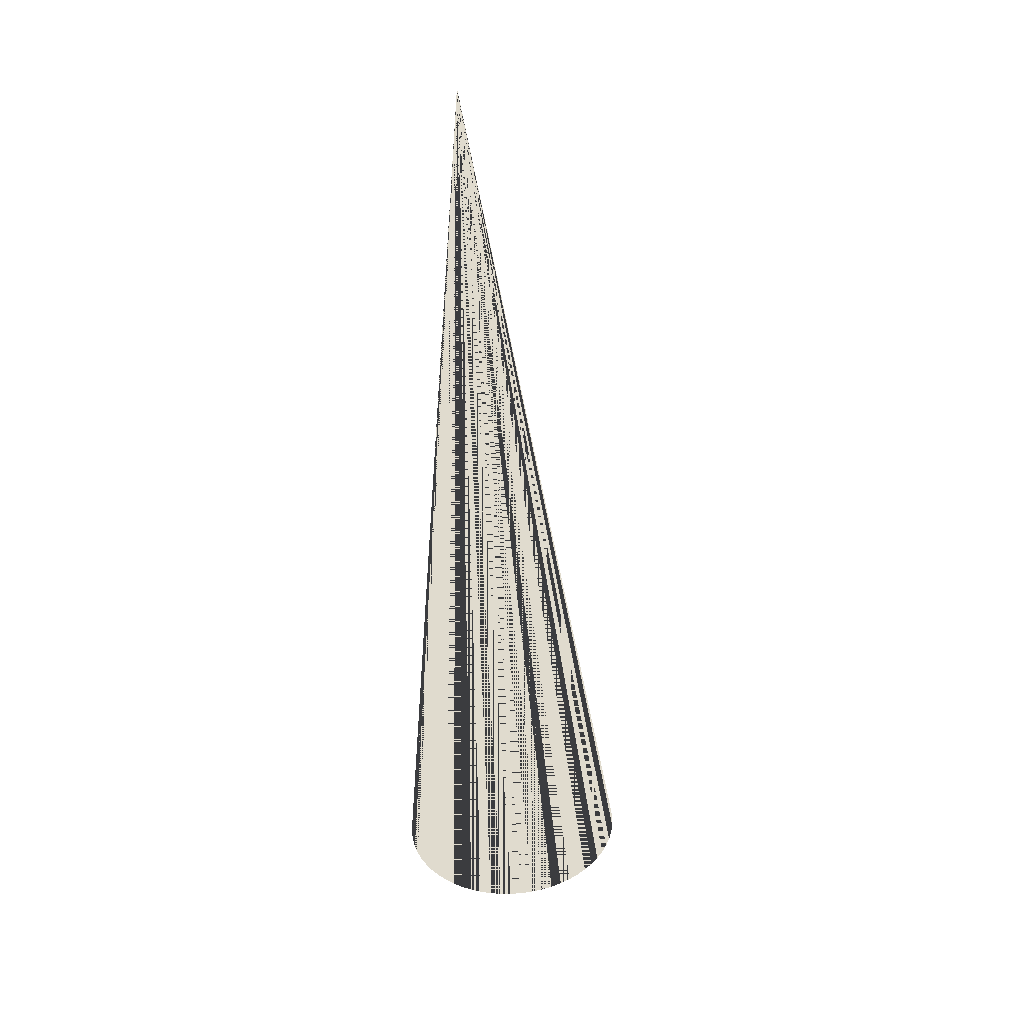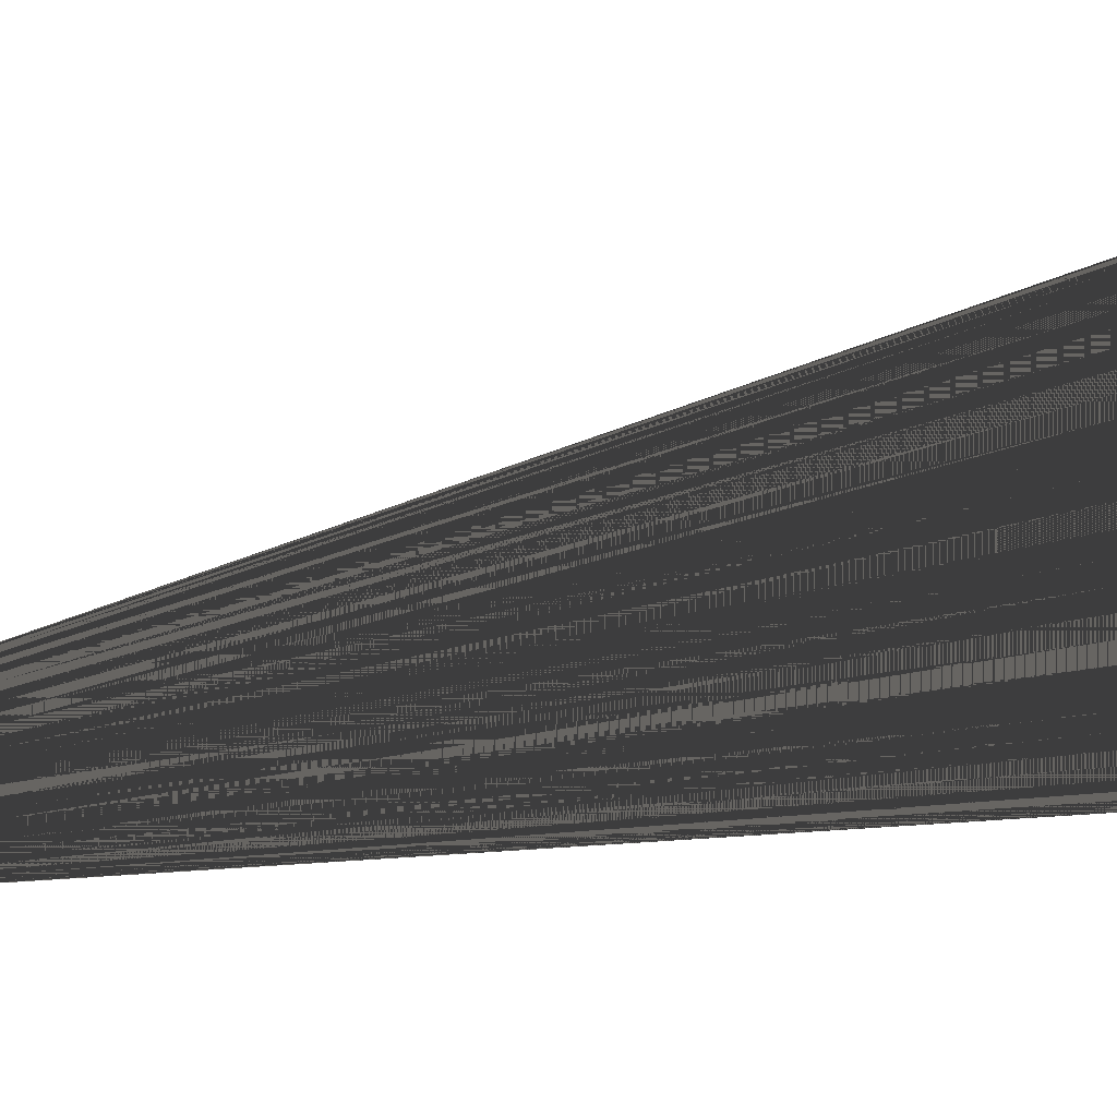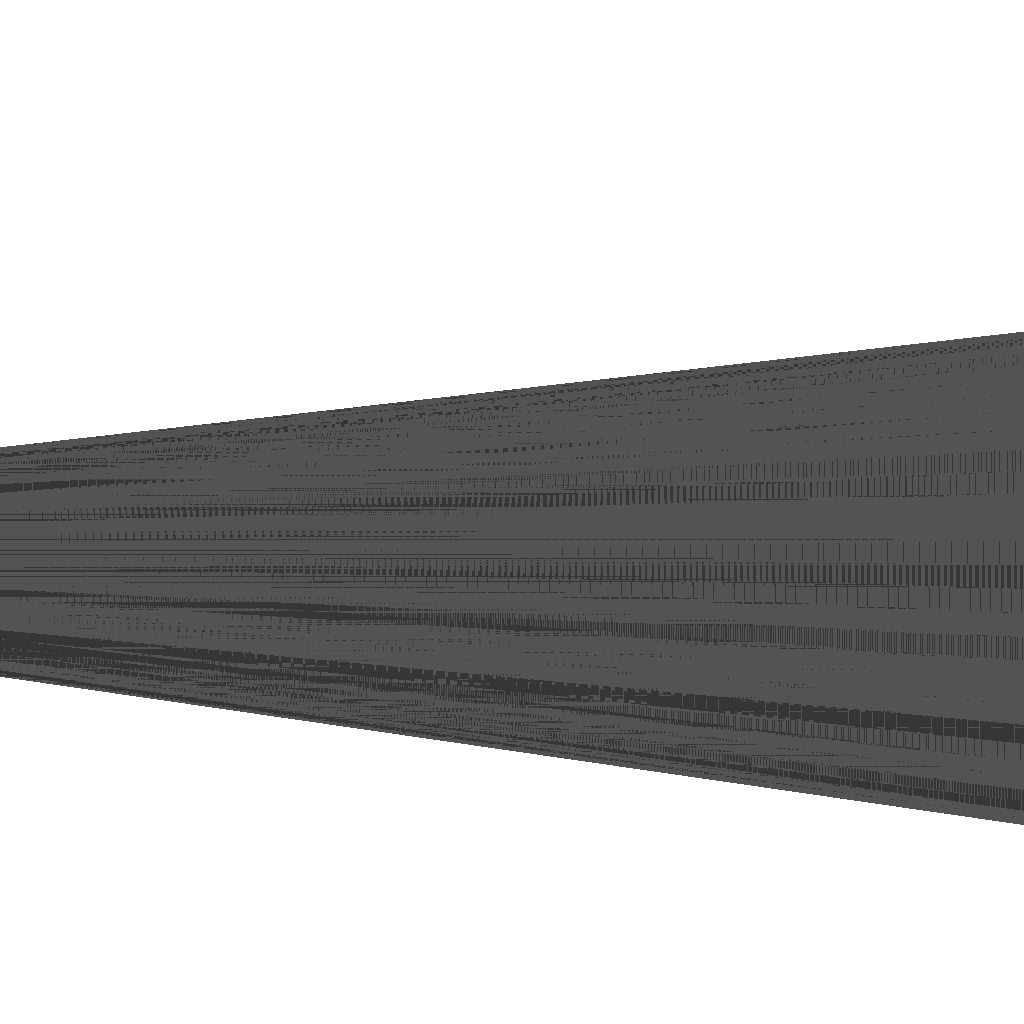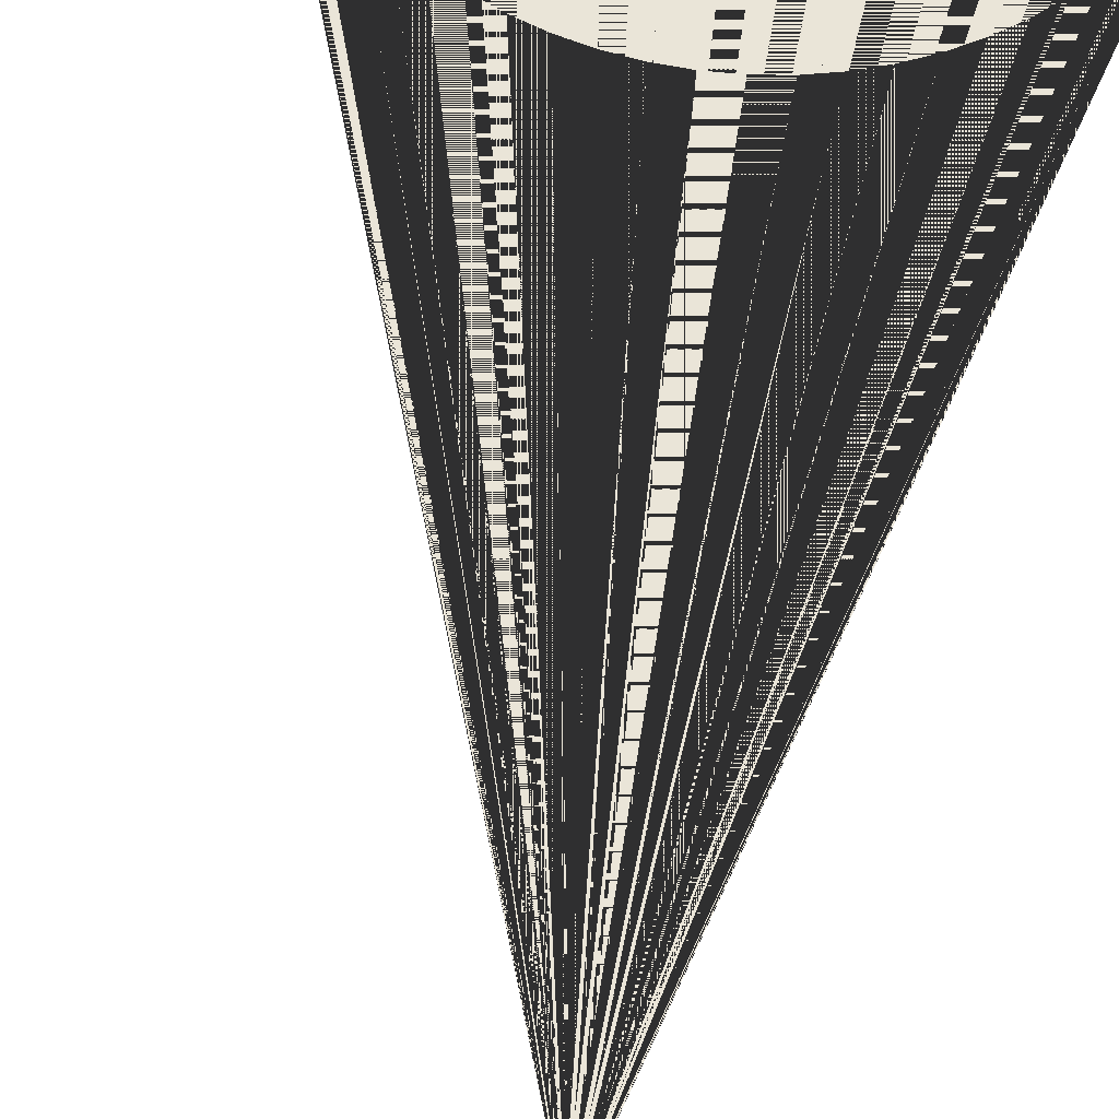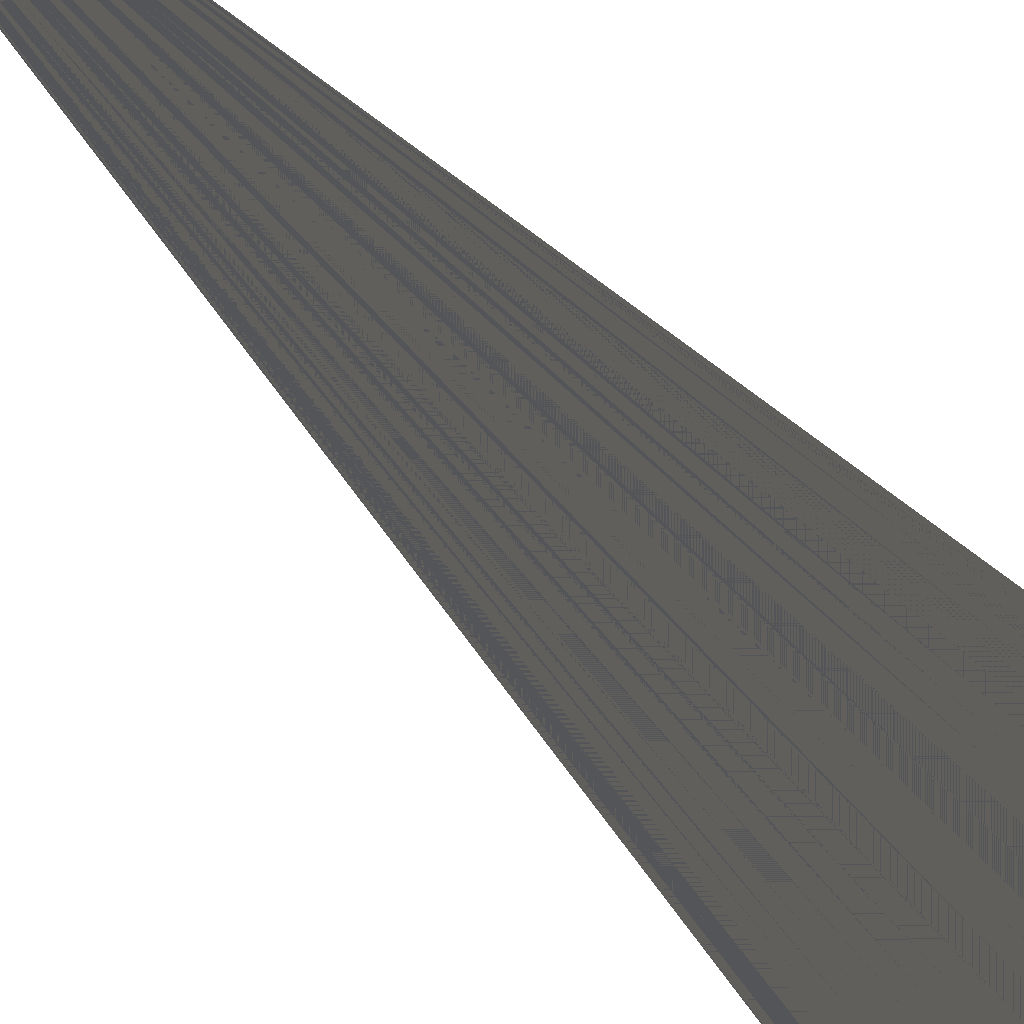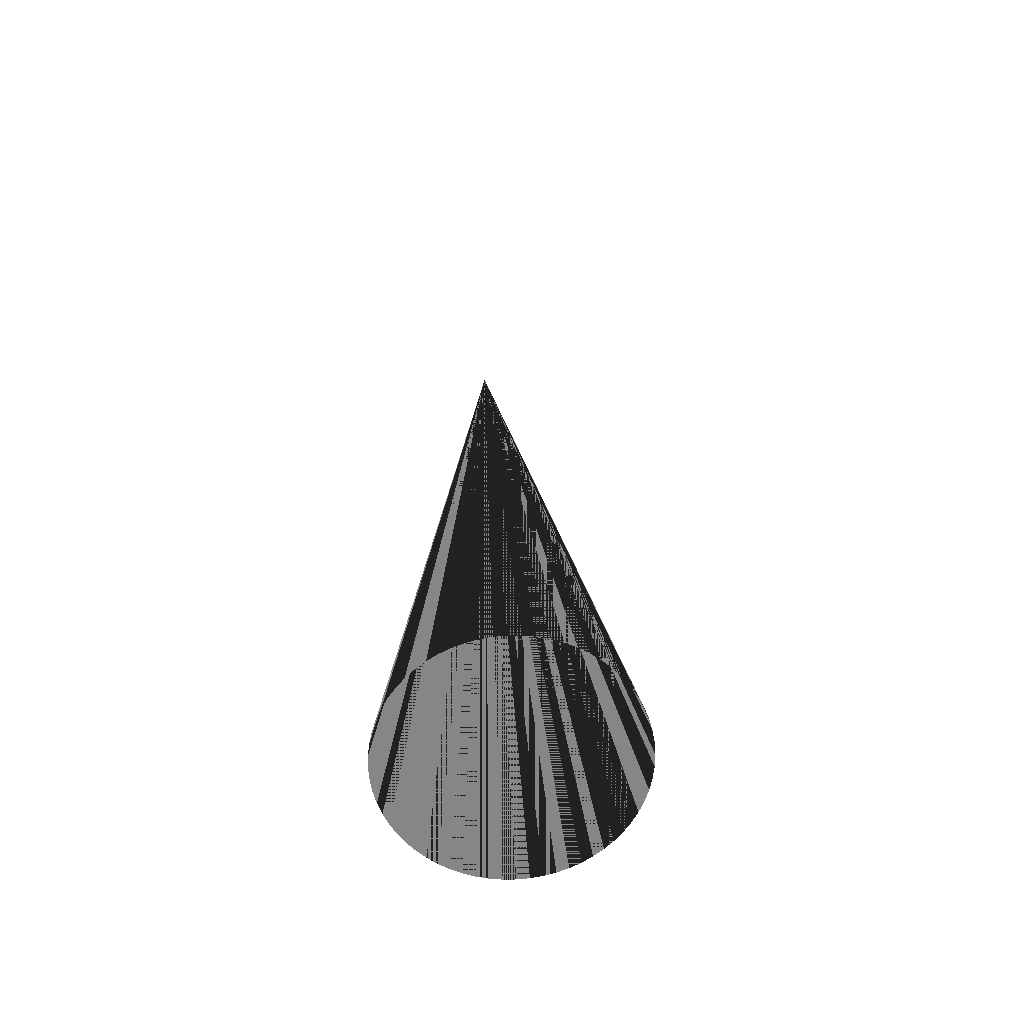
<metadata>
{"format":"obj","ext":"obj","renderer":"f3d","projection":"perspective","resolution":1024,"background":"white","views":[{"elev":33.7,"azim":58.1,"up":"+Z"},{"elev":-63.2,"azim":98.6,"up":"+Y"},{"elev":-13.5,"azim":74.8,"up":"+Y"},{"elev":-29.1,"azim":174.0,"up":"+Y"},{"elev":72.5,"azim":133.0,"up":"+Y"},{"elev":-62.2,"azim":82.0,"up":"+Z"}]}
</metadata>
<code>
v 0 0 0
v 0 0 0
v 0 0 0
v 0 0 0
v 0 0 0
v 0 0 0
v 0 0 0
v 0 0 0
v 0 0 0
v 0 0 0
v 0 0 0
v 0 0 0
v 0 0 0
v 0 0 0
v 0 0 0
v 0 0 0
v 0 0 0
v 0 0 0
v 0 0 0
v 0 0 0
v 0 0 0
v 0 0 0
v 0 0 0
v 0 0 0
v 0 0 0
v 0 0 0
v 0 0 0
v 0 0 0
v 0 0 0
v 0 0 0
v 0 0 0
v 0 0 0
v 0 0 0
v 0 0 0
v 0 0 0
v 0 0 0
v 0 0 0
v 0 0 0
v 0 0 0
v 0 0 0
v 0 0 0
v 0 0 0
v 0 0 0
v 0 0 0
v 0 0 0
v 0 0 0
v 0 0 0
v 0 0 0
v 0 0 0
v 0 0 0
v 0 0 0
v 0 0 0
v 0 0 0
v 0 0 0
v 0 0 0
v 0 0 0
v 0 0 0
v 0 0 0
v 0 0 0
v 0 0 0
v 0 0 0
v 0 0 0
v 0 0 0
v 0 0 0
v 0.003993 0.3455 -2.248
v 0.03135 0.3562 -2.246
v 0.05963 0.364 -2.244
v 0.08855 0.3691 -2.243
v 0.1178 0.3713 -2.241
v 0.1472 0.3706 -2.239
v 0.1763 0.3671 -2.238
v 0.205 0.3607 -2.236
v 0.2329 0.3515 -2.235
v 0.2598 0.3396 -2.234
v 0.2854 0.3252 -2.233
v 0.3095 0.3083 -2.232
v 0.3318 0.2891 -2.232
v 0.3521 0.2679 -2.231
v 0.3702 0.2447 -2.231
v 0.386 0.2199 -2.231
v 0.3993 0.1937 -2.231
v 0.41 0.1663 -2.231
v 0.4179 0.138 -2.232
v 0.423 0.109 -2.232
v 0.4253 0.07968 -2.233
v 0.4247 0.05029 -2.234
v 0.4212 0.02111 -2.235
v 0.4148 -0.007578 -2.236
v 0.4057 -0.0355 -2.238
v 0.3939 -0.0624 -2.239
v 0.3795 -0.088 -2.241
v 0.3627 -0.1121 -2.243
v 0.3436 -0.1343 -2.244
v 0.3224 -0.1546 -2.246
v 0.2993 -0.1728 -2.248
v 0.2745 -0.1885 -2.25
v 0.2483 -0.2018 -2.252
v 0.221 -0.2124 -2.254
v 0.1927 -0.2203 -2.256
v 0.1638 -0.2254 -2.257
v 0.1345 -0.2276 -2.259
v 0.1051 -0.2269 -2.261
v 0.07598 -0.2233 -2.262
v 0.04731 -0.2169 -2.264
v 0.0194 -0.2078 -2.265
v -0.00749 -0.1959 -2.266
v -0.03309 -0.1814 -2.267
v -0.05715 -0.1646 -2.268
v -0.07945 -0.1454 -2.268
v -0.09977 -0.1241 -2.269
v -0.1179 -0.101 -2.269
v -0.1337 -0.07617 -2.269
v -0.147 -0.04993 -2.269
v -0.1577 -0.02252 -2.269
v -0.1656 0.005795 -2.268
v -0.1707 0.03475 -2.268
v -0.173 0.06406 -2.267
v -0.1723 0.09345 -2.266
v -0.1688 0.1226 -2.265
v -0.1625 0.1513 -2.264
v -0.1534 0.1793 -2.262
v -0.1416 0.2061 -2.261
v -0.1272 0.2317 -2.259
v -0.1103 0.2558 -2.257
v -0.09124 0.2781 -2.256
v -0.07004 0.2984 -2.254
v -0.04695 0.3165 -2.252
v -0.02219 0.3323 -2.25
f 1 65 66 2
f 2 66 65 1
f 2 66 67 3
f 3 67 66 2
f 3 67 68 4
f 4 68 67 3
f 4 68 69 5
f 5 69 68 4
f 5 69 70 6
f 6 70 69 5
f 6 70 71 7
f 7 71 70 6
f 7 71 72 8
f 8 72 71 7
f 8 72 73 9
f 9 73 72 8
f 9 73 74 10
f 10 74 73 9
f 10 74 75 11
f 11 75 74 10
f 11 75 76 12
f 12 76 75 11
f 12 76 77 13
f 13 77 76 12
f 13 77 78 14
f 14 78 77 13
f 14 78 79 15
f 15 79 78 14
f 15 79 80 16
f 16 80 79 15
f 16 80 81 17
f 17 81 80 16
f 17 81 82 18
f 18 82 81 17
f 18 82 83 19
f 19 83 82 18
f 19 83 84 20
f 20 84 83 19
f 20 84 85 21
f 21 85 84 20
f 21 85 86 22
f 22 86 85 21
f 22 86 87 23
f 23 87 86 22
f 23 87 88 24
f 24 88 87 23
f 24 88 89 25
f 25 89 88 24
f 25 89 90 26
f 26 90 89 25
f 26 90 91 27
f 27 91 90 26
f 27 91 92 28
f 28 92 91 27
f 28 92 93 29
f 29 93 92 28
f 29 93 94 30
f 30 94 93 29
f 30 94 95 31
f 31 95 94 30
f 31 95 96 32
f 32 96 95 31
f 32 96 97 33
f 33 97 96 32
f 33 97 98 34
f 34 98 97 33
f 34 98 99 35
f 35 99 98 34
f 35 99 100 36
f 36 100 99 35
f 36 100 101 37
f 37 101 100 36
f 37 101 102 38
f 38 102 101 37
f 38 102 103 39
f 39 103 102 38
f 39 103 104 40
f 40 104 103 39
f 40 104 105 41
f 41 105 104 40
f 41 105 106 42
f 42 106 105 41
f 42 106 107 43
f 43 107 106 42
f 43 107 108 44
f 44 108 107 43
f 44 108 109 45
f 45 109 108 44
f 45 109 110 46
f 46 110 109 45
f 46 110 111 47
f 47 111 110 46
f 47 111 112 48
f 48 112 111 47
f 48 112 113 49
f 49 113 112 48
f 49 113 114 50
f 50 114 113 49
f 50 114 115 51
f 51 115 114 50
f 51 115 116 52
f 52 116 115 51
f 52 116 117 53
f 53 117 116 52
f 53 117 118 54
f 54 118 117 53
f 54 118 119 55
f 55 119 118 54
f 55 119 120 56
f 56 120 119 55
f 56 120 121 57
f 57 121 120 56
f 57 121 122 58
f 58 122 121 57
f 58 122 123 59
f 59 123 122 58
f 59 123 124 60
f 60 124 123 59
f 60 124 125 61
f 61 125 124 60
f 61 125 126 62
f 62 126 125 61
f 62 126 127 63
f 63 127 126 62
f 63 127 128 64
f 64 128 127 63
f 64 128 65 1
f 1 65 128 64

</code>
